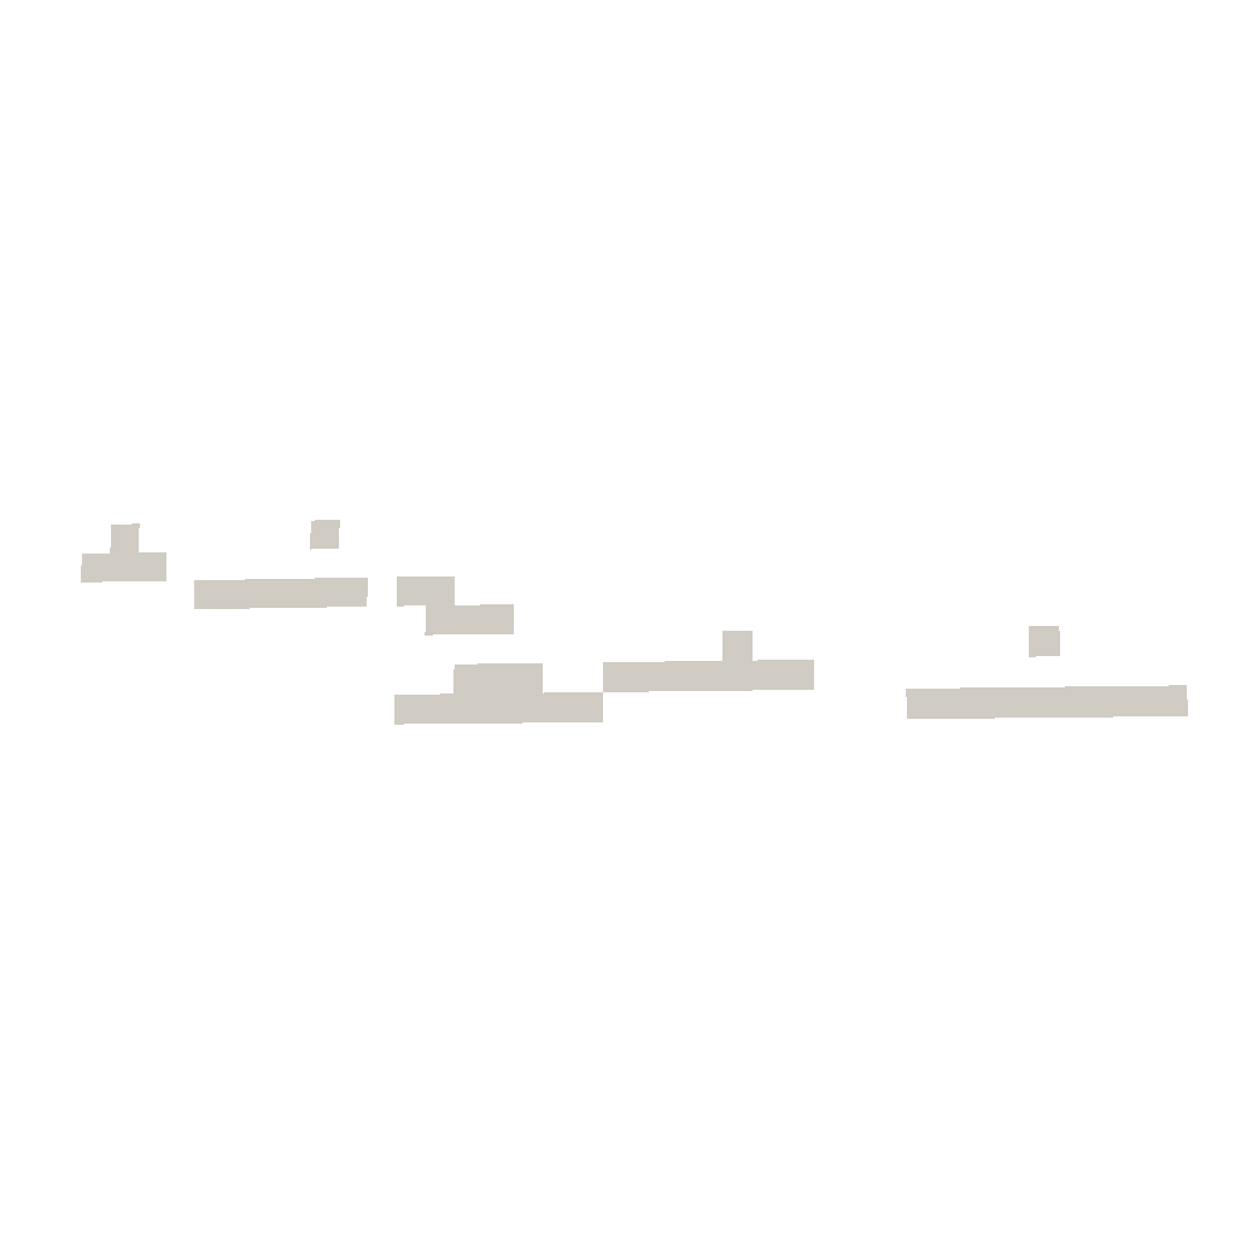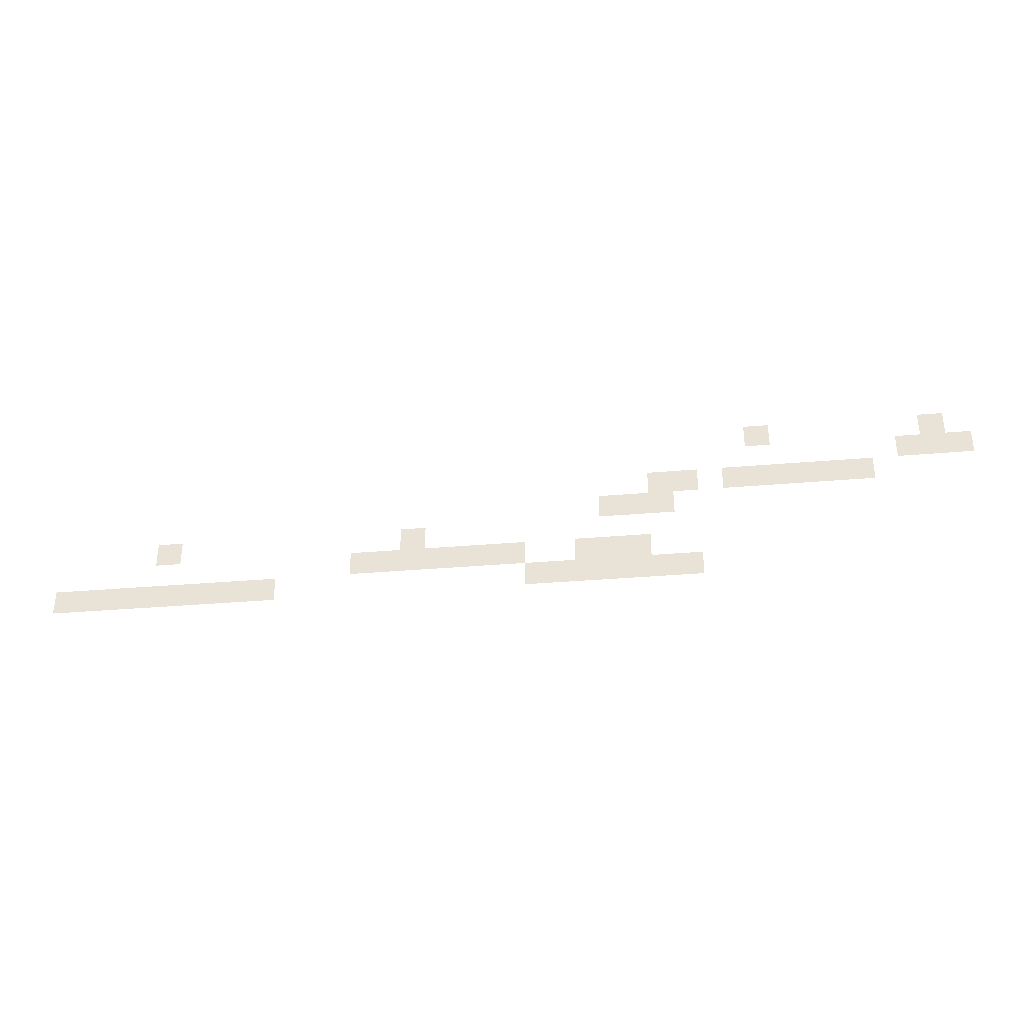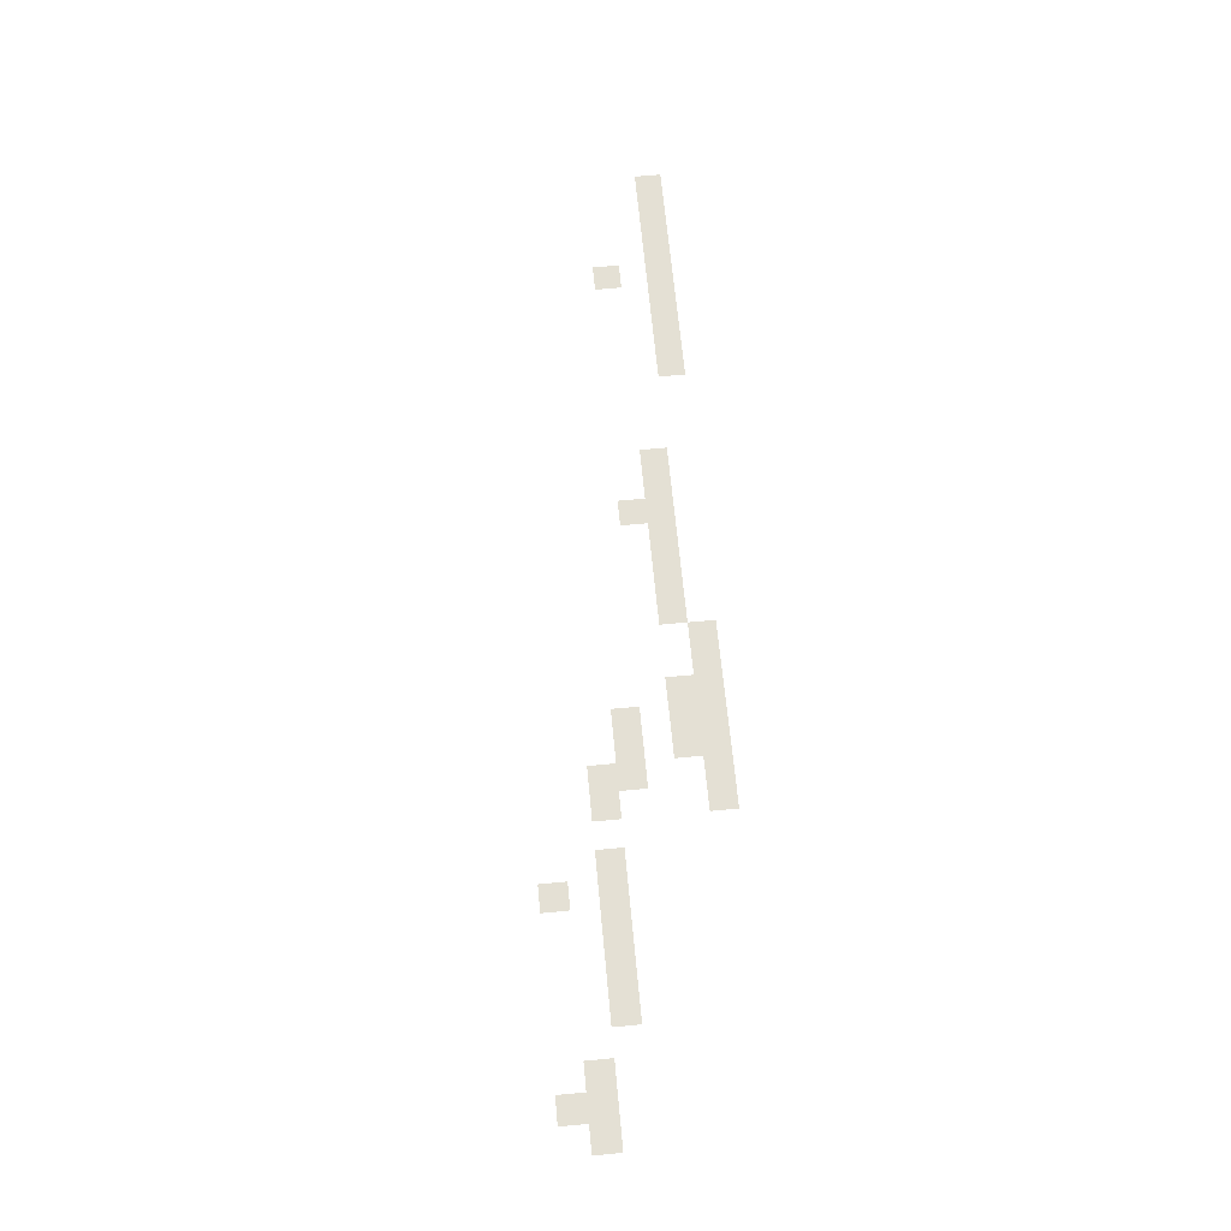
<metadata>
{"format":"obj","ext":"obj","renderer":"f3d","projection":"perspective","resolution":1024,"background":"white","views":[{"elev":-8.5,"azim":5.8,"up":"+Y"},{"elev":-35.3,"azim":-173.5,"up":"+Y"},{"elev":66.2,"azim":-95.4,"up":"+Z"}]}
</metadata>
<code>
v -5120 -1920 0
v -5248 -1920 0
v -5248 -1792 0
v -5120 -1792 0
v -5376 -1920 0
v -5376 -1792 0
v -5504 -1920 0
v -5504 -1792 0
v -3968 -2048 0
v -4096 -2048 0
v -4096 -1920 0
v -3968 -1920 0
v -4224 -2048 0
v -4352 -2048 0
v -4352 -1920 0
v -4224 -1920 0
v -4480 -2048 0
v -4480 -1920 0
v -4608 -2048 0
v -4608 -1920 0
v -4736 -2048 0
v -4736 -1920 0
v -4864 -2048 0
v -4864 -1920 0
v -4992 -2048 0
v -4992 -1920 0
v -3584 -2176 0
v -3712 -2176 0
v -3712 -2048 0
v -3584 -2048 0
v -3840 -2176 0
v -3840 -2048 0
v -3968 -2176 0
v -2304 -2432 0
v -2432 -2432 0
v -2432 -2304 0
v -2304 -2304 0
v -2560 -2432 0
v -2560 -2304 0
v -2688 -2432 0
v -2688 -2304 0
v -2816 -2432 0
v -2816 -2304 0
v -2944 -2432 0
v -2944 -2304 0
v -3072 -2432 0
v -3072 -2304 0
v -3200 -2432 0
v -3200 -2304 0
v -768 -2560 0
v -896 -2560 0
v -896 -2432 0
v -768 -2432 0
v -1024 -2560 0
v -1024 -2432 0
v -1152 -2560 0
v -1152 -2432 0
v -1280 -2560 0
v -1280 -2432 0
v -1408 -2560 0
v -1408 -2432 0
v -1536 -2560 0
v -1536 -2432 0
v -1664 -2560 0
v -1664 -2432 0
v -1792 -2560 0
v -1792 -2432 0
v -1920 -2560 0
v -1920 -2432 0
v -3200 -2560 0
v -3328 -2560 0
v -3328 -2432 0
v -3456 -2560 0
v -3456 -2432 0
v -3584 -2560 0
v -3584 -2432 0
v -3712 -2560 0
v -3712 -2432 0
v -3840 -2560 0
v -3840 -2432 0
v -3968 -2560 0
v -3968 -2432 0
v -4096 -2560 0
v -4096 -2432 0
v -4352 -1792 0
v -4480 -1792 0
v -4480 -1664 0
v -4352 -1664 0
v -5376 -1664 0
v -5248 -1664 0
v -3840 -1920 0
v -1280 -2304 0
v -1408 -2304 0
v -1408 -2176 0
v -1280 -2176 0
v -2688 -2176 0
v -2560 -2176 0
v -3584 -2304 0
v -3456 -2304 0
v -3712 -2304 0
v -3840 -2304 0
g mesh_0001
f 1 2 3 4
f 2 5 6 3
f 5 7 8 6
f 9 10 11 12
f 13 14 15 16
f 14 17 18 15
f 17 19 20 18
f 19 21 22 20
f 21 23 24 22
f 23 25 26 24
f 27 28 29 30
f 28 31 32 29
f 31 33 9 32
f 34 35 36 37
f 35 38 39 36
f 38 40 41 39
f 40 42 43 41
f 42 44 45 43
f 44 46 47 45
f 46 48 49 47
f 50 51 52 53
f 51 54 55 52
f 54 56 57 55
f 56 58 59 57
f 58 60 61 59
f 60 62 63 61
f 62 64 65 63
f 64 66 67 65
f 66 68 69 67
f 70 71 72 48
f 71 73 74 72
f 73 75 76 74
f 75 77 78 76
f 77 79 80 78
f 79 81 82 80
f 81 83 84 82
g mesh_0002
f 85 86 87 88
f 3 6 89 90
f 32 9 12 91
f 92 93 94 95
f 39 41 96 97
f 74 76 98 99
f 76 78 100 98
f 78 80 101 100

</code>
